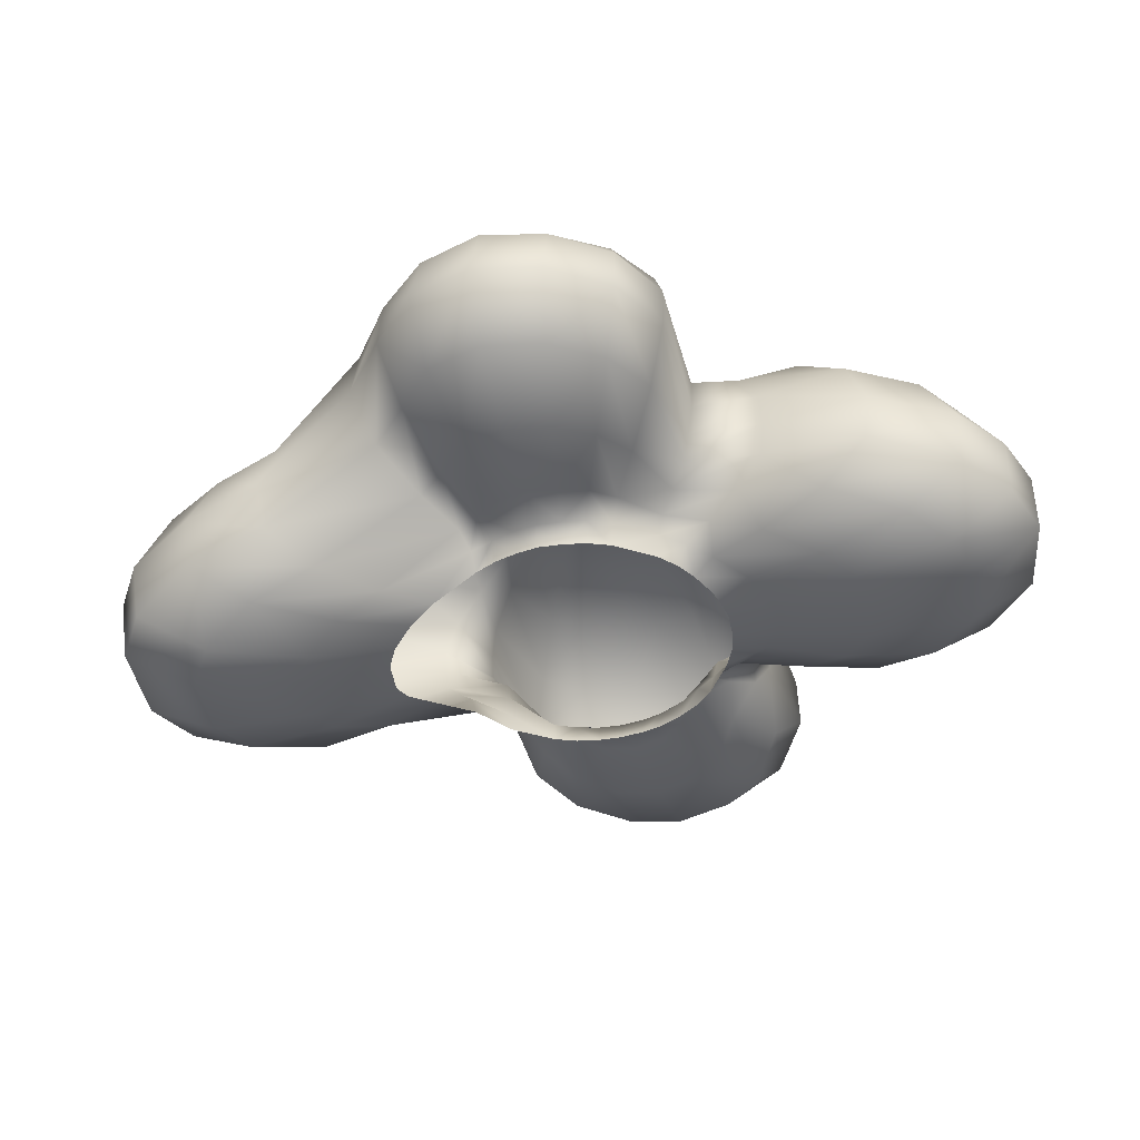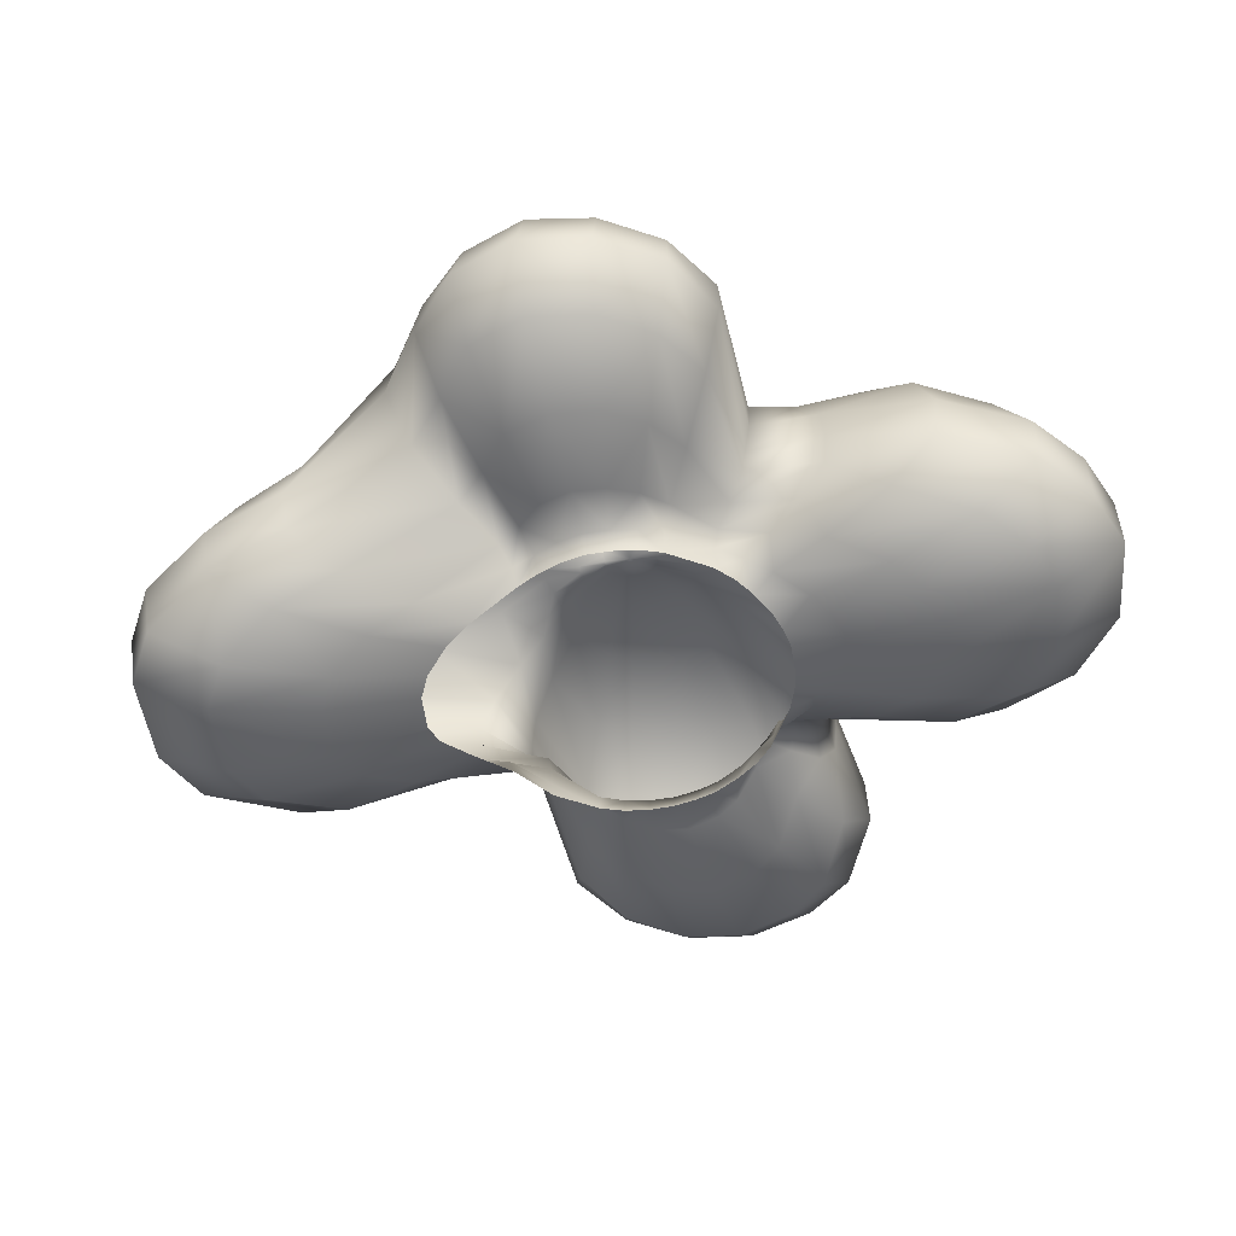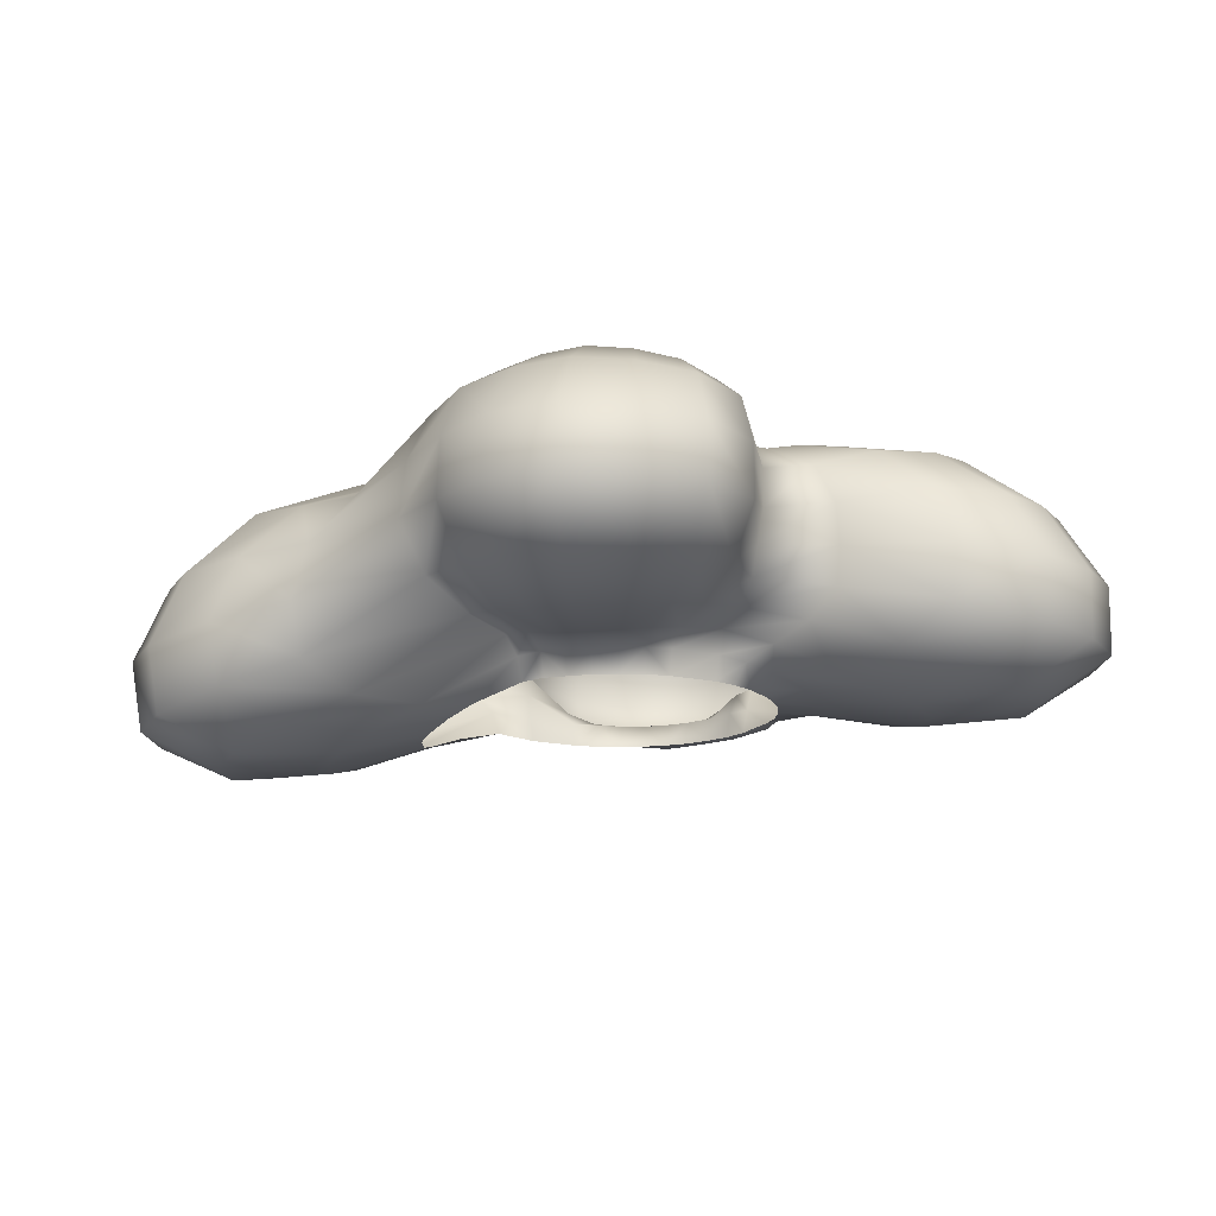
<metadata>
{"format":"obj","ext":"obj","renderer":"f3d","projection":"perspective","resolution":1024,"background":"white","views":[{"elev":-43.1,"azim":169.3,"up":"+Y"},{"elev":-54.5,"azim":169.0,"up":"+Y"},{"elev":-15.9,"azim":162.7,"up":"+Y"}]}
</metadata>
<code>
g default
v 6.21 25.53 -2.029
v 4.799 26.08 -3.487
v 3.487 26.08 -4.799
v 1.833 26.08 -5.642
v 0 26.08 -5.932
v -1.833 26.08 -5.642
v -3.487 26.08 -4.799
v -4.854 26.02 -3.524
v -5.705 26.02 -1.853
v -5.932 26.08 0
v -5.642 26.08 1.833
v -4.799 26.08 3.487
v -3.487 26.08 4.799
v -1.833 26.08 5.642
v -0 26.08 5.932
v 1.833 26.08 5.642
v 3.487 26.08 4.799
v 5.277 25.53 3.859
v 7.035 24.74 2.313
v 7.402 24.74 0
v 8.354 25.16 -2.762
v 5.051 26.97 -3.673
v 3.656 26.98 -5.037
v 1.921 26.98 -5.921
v 0 27.03 -6.16
v -1.904 27.03 -5.859
v -4.055 26.57 -5.532
v -6.375 25.94 -4.57
v -7.479 25.94 -2.403
v -6.874 26.57 0
v -5.859 27.03 1.904
v -4.984 27.03 3.621
v -3.663 26.98 5.037
v -1.927 26.98 5.921
v -0 27.03 6.16
v 1.904 27.03 5.859
v 3.669 26.97 5.056
v 7.084 25.16 5.253
v 10.21 23.77 3.401
v 10.75 23.77 1e-06
v 11.02 25.13 -3.677
v 5.611 27.62 -4.105
v 4.542 27.17 -6.368
v 2.348 27.17 -7.486
v -0.03866 27.62 -6.983
v -1.981 27.93 -6.074
v -5.522 26.53 -7.394
v -9.269 25.51 -6.549
v -10.85 25.51 -3.443
v -9.29 26.53 0
v -6.082 27.93 1.974
v -5.688 27.62 4.105
v -4.712 27.17 6.368
v -2.517 27.17 7.486
v -0.03866 27.62 6.983
v 1.927 28 5.932
v 4.066 27.62 5.65
v 9.333 25.13 6.994
v 13.86 23.52 4.653
v 14.6 23.52 1e-06
v 13.06 26.12 -4.38
v 7.285 27.9 -5.409
v 6.215 27.25 -8.904
v 3.147 27.25 -10.47
v -0.1596 27.9 -9.202
v -2.263 28.62 -6.804
v -7.331 26.92 -9.672
v -12.49 25.88 -8.742
v -14.6 25.88 -4.596
v -12.26 26.92 1e-06
v -6.856 28.62 2.211
v -7.604 27.9 5.409
v -6.723 27.25 8.904
v -3.655 27.25 10.47
v -0.1596 27.9 9.202
v 1.982 28.87 6.148
v 4.475 28.41 6.274
v 11.05 26.12 8.332
v 16.49 24.77 5.56
v 17.37 24.77 2e-06
v 13.48 28.1 -4.534
v 9.246 28.7 -6.951
v 7.961 28.17 -11.59
v 3.968 28.17 -13.62
v -0.3212 28.7 -11.83
v -2.572 29.5 -7.575
v -8.649 28.25 -11.3
v -14.64 27.55 -10.18
v -17.1 27.55 -5.354
v -14.41 28.25 1e-06
v -7.686 29.5 2.461
v -9.888 28.7 6.951
v -8.875 28.17 11.59
v -4.883 28.17 13.62
v -0.3212 28.7 11.83
v 2.197 29.63 7.001
v 4.594 29.5 6.479
v 11.39 28.1 8.624
v 16.89 27.31 5.709
v 17.79 27.31 2e-06
v 12.95 30.31 -4.368
v 10.47 30.35 -7.942
v 8.92 30.19 -13.13
v 4.395 30.19 -15.44
v -0.4627 30.35 -13.51
v -2.7 30.67 -7.832
v -8.808 30.31 -11.44
v -14.69 30.12 -10.17
v -17.14 30.12 -5.348
v -14.64 30.31 1e-06
v -7.987 30.67 2.545
v -11.39 30.35 7.942
v -10.16 30.19 13.13
v -5.637 30.19 15.44
v -0.4627 30.35 13.51
v 2.389 30.67 7.832
v 4.654 30.68 6.615
v 10.94 30.31 8.309
v 15.78 30.12 5.348
v 16.62 30.12 2e-06
v 11.21 32.38 -3.791
v 10.23 32.48 -7.817
v 8.553 32.72 -12.71
v 4.173 32.72 -14.95
v -0.5287 32.48 -13.3
v -2.845 32.01 -8.078
v -8.345 32.48 -10.76
v -13.4 32.72 -9.237
v -15.63 32.72 -4.856
v -13.83 32.48 2e-06
v -8.299 32.01 2.625
v -11.29 32.48 7.817
v -9.92 32.72 12.71
v -5.54 32.72 14.95
v -0.5287 32.48 13.3
v 2.404 32.01 8.078
v 4.239 31.91 6.049
v 9.463 32.38 7.211
v 13.4 32.62 4.554
v 14.12 32.62 2e-06
v 8.309 33.73 -2.811
v 9.218 34.57 -7.106
v 7.39 35.04 -11.11
v 3.561 35.04 -13.06
v -0.5629 34.57 -12.09
v -2.893 33.54 -8.002
v -7.038 34.31 -9.008
v -11.04 34.8 -7.571
v -12.87 34.8 -3.98
v -11.63 34.31 1e-06
v -8.295 33.54 2.6
v -10.34 34.57 7.106
v -8.757 35.04 11.11
v -4.928 35.04 13.06
v -0.5629 34.57 12.09
v 2.307 33.54 8.002
v 3.429 32.87 4.883
v 7.017 33.73 5.348
v 9.67 34.17 3.29
v 10.19 34.17 1e-06
v 6.472 34.82 -2.202
v 7.266 36.1 -5.661
v 5.673 36.65 -8.663
v 2.688 36.65 -10.18
v -0.526 36.1 -9.631
v -2.507 34.82 -6.778
v -4.988 35.19 -6.356
v -7.618 35.7 -5.203
v -8.875 35.7 -2.735
v -8.227 35.19 1e-06
v -7.083 34.82 2.202
v -8.318 36.1 5.661
v -6.915 36.65 8.663
v -3.93 36.65 10.18
v -0.526 36.1 9.631
v 1.897 34.82 6.778
v 2.697 33.6 3.843
v 4.513 34.15 3.416
v 5.975 34.52 2.024
v 6.295 34.52 1e-06
v 4.531 35.41 -1.554
v 4.705 36.49 -3.707
v 3.561 36.94 -5.531
v 1.655 36.94 -6.502
v -0.3967 36.49 -6.307
v -1.805 35.41 -4.782
v -2.94 35.09 -3.76
v -4.347 35.44 -2.973
v -5.065 35.44 -1.563
v -4.856 35.09 1e-06
v -5.033 35.41 1.554
v -5.499 36.49 3.707
v -4.476 36.94 5.531
v -2.57 36.94 6.502
v -0.3967 36.49 6.307
v 1.303 35.41 4.782
v 2.076 34.29 2.994
v 2.651 34 1.969
v 3.314 34.19 1.104
v 3.602 34.29 0
v 2.553 35.25 -0.8797
v 2.422 35.86 -1.924
v 1.77 36.11 -2.786
v 0.8098 36.11 -3.275
v -0.2257 35.86 -3.273
v -1.034 35.25 -2.707
v -1.465 34.56 -1.914
v -2.053 34.66 -1.43
v -2.398 34.66 -0.7517
v -2.44 34.56 0
v -2.862 35.25 0.8797
v -2.873 35.86 1.924
v -2.278 36.11 2.786
v -1.318 36.11 3.275
v -0.2257 35.86 3.273
v 0.7255 35.25 2.707
v 1.317 34.56 1.914
v 1.624 34.08 1.192
v 1.912 34.08 0.6267
v 2.293 34.56 0
v 1.036 34.7 -0.3552
v 0.9007 34.88 -0.7105
v 0.6391 34.95 -0.9962
v 0.2958 34.95 -1.171
v -0.07719 34.88 -1.209
v -0.4128 34.7 -1.093
v -0.6662 34.47 -0.871
v -0.8337 34.28 -0.5964
v -0.9779 34.28 -0.3135
v -1.11 34.47 0
v -1.151 34.7 0.3552
v -1.055 34.88 0.7105
v -0.8085 34.95 0.9962
v -0.4652 34.95 1.171
v -0.07719 34.88 1.209
v 0.2976 34.7 1.093
v 0.5994 34.47 0.871
v 0.808 34.28 0.5964
v 0.9521 34.28 0.3135
v 1.043 34.47 0
v -0.003447 34.27 0
v -5.29 26.01 -2.904
v -7.048 25.84 -3.819
v -10.29 25.36 -5.502
v -13.89 25.72 -7.357
v -16.27 27.44 -8.573
v -16.31 30.09 -8.559
v -14.83 32.76 -7.752
v -12.19 34.88 -6.342
v -8.384 35.79 -4.346
v -4.765 35.49 -2.475
v -2.236 34.67 -1.182
v -0.8943 34.26 -0.4851
v -5.904 26.05 -0.9357
v -7.344 26.22 -1.181
v -10.43 25.92 -1.56
v -13.96 26.29 -2.02
v -16.37 27.82 -2.345
v -16.5 30.2 -2.358
v -15.26 32.63 -2.185
v -12.64 34.61 -1.86
v -8.738 35.47 -1.348
v -4.989 35.23 -0.7852
v -2.419 34.57 -0.3627
v -1.055 34.36 -0.1551
v -4.08 26.08 4.342
v -4.262 27 4.542
v -5.252 27.32 5.572
v -7.418 27.44 7.658
v -9.812 28.32 9.906
v -11.29 30.23 11.23
v -11.06 32.66 10.93
v -9.864 34.93 9.669
v -7.817 36.53 7.585
v -5.079 36.84 4.877
v -2.598 36.06 2.478
v -0.9283 34.93 0.8952
v -2.692 26.08 5.294
v -2.833 26.97 5.567
v -3.703 27.1 7.146
v -5.323 27.16 10.05
v -7.052 28.1 13.09
v -8.088 30.16 14.82
v -7.907 32.75 14.33
v -6.979 35.1 12.47
v -5.52 36.73 9.693
v -3.579 37 6.17
v -1.823 36.14 3.095
v -0.6442 34.96 1.102
v -0.9264 26.08 5.873
v -0.9733 27.01 6.129
v -1.258 27.37 7.401
v -1.771 27.51 10.18
v -2.38 28.38 13.2
v -2.798 30.25 15.02
v -2.813 32.63 14.64
v -2.589 34.87 13
v -2.123 36.46 10.22
v -1.43 36.79 6.583
v -0.7536 36.03 3.35
v -0.269 34.93 1.212
v 6.477 25 3.044
v 9.199 24.17 4.481
v 12.38 23.98 6.134
v 14.71 25.14 7.337
v 15.1 27.52 7.55
v 14.23 30.17 7.128
v 12.15 32.56 6.098
v 8.838 34.06 4.43
v 5.524 34.42 2.713
v 3.069 34.08 1.461
v 1.791 34.02 0.8491
v 0.9021 34.26 0.4302
v 7.465 24.62 0.9359
v 10.9 23.59 1.361
v 14.84 23.32 1.859
v 17.67 24.59 2.223
v 18.1 27.2 2.285
v 16.88 30.1 2.144
v 14.31 32.66 1.827
v 10.3 34.23 1.321
v 6.247 34.52 0.8367
v 3.498 34.22 0.4349
v 2.158 34.34 0.244
v 1.02 34.39 0.1237
v 2.705 26.08 -5.31
v 2.836 26.98 -5.577
v 3.562 27.09 -7.163
v 4.871 27.15 -10.07
v 6.22 28.09 -13.13
v 6.943 30.16 -14.87
v 6.629 32.76 -14.38
v 5.684 35.12 -12.51
v 4.33 36.75 -9.728
v 2.693 37.02 -6.189
v 1.326 36.15 -3.104
v 0.478 34.96 -1.105
v 4.17 26.12 -4.167
v 4.351 27.05 -4.301
v 5.048 27.5 -5.113
v 6.688 27.69 -6.998
v 8.555 28.5 -9.197
v 9.78 30.28 -10.61
v 9.628 32.6 -10.41
v 8.682 34.87 -9.236
v 6.768 36.46 -7.251
v 4.3 36.79 -4.675
v 2.164 36.03 -2.382
v 0.7873 34.92 -0.8632
v 6.937 25.11 -1.079
v 9.807 24.35 -1.638
v 13.18 24.18 -2.269
v 15.66 25.33 -2.642
v 16.04 27.66 -2.542
v 15.01 30.22 -2.27
v 12.72 32.48 -1.905
v 9.165 33.88 -1.416
v 6.354 34.61 -1.117
v 4.096 34.8 -0.7897
v 2.472 34.92 -0.4225
v 1.057 34.59 -0.1764
v 0.9251 26.08 -5.87
v 0.969 27.01 -6.127
v 1.14 27.38 -7.382
v 1.389 27.52 -10.13
v 1.613 28.38 -13.17
v 1.687 30.25 -15
v 1.573 32.63 -14.62
v 1.319 34.87 -12.99
v 0.9574 36.46 -10.21
v 0.5642 36.79 -6.578
v 0.2688 36.03 -3.348
v 0.1061 34.93 -1.211
v -4.356 26.04 -4.091
v -5.513 26.17 -5.084
v -7.831 25.84 -7.234
v -10.48 26.2 -9.642
v -12.31 27.76 -11.26
v -12.41 30.18 -11.29
v -11.47 32.65 -10.36
v -9.539 34.65 -8.492
v -6.642 35.52 -5.806
v -3.796 35.26 -3.303
v -1.804 34.58 -1.63
v -0.7717 34.35 -0.7159
v -2.694 26.08 -5.297
v -2.992 26.85 -5.72
v -3.731 27.38 -6.609
v -4.621 28.01 -7.854
v -5.275 29.06 -8.894
v -5.361 30.55 -9.082
v -5.281 32.17 -8.997
v -4.781 33.79 -8.259
v -3.659 34.89 -6.465
v -2.336 35.17 -4.246
v -1.242 34.85 -2.326
v -0.5528 34.59 -0.9962
v -5.299 26.08 2.696
v -5.448 27.07 2.775
v -5.786 27.88 2.953
v -6.993 28.4 3.629
v -8.389 29.23 4.417
v -9.186 30.56 4.884
v -9.358 32.17 4.922
v -9.057 33.92 4.69
v -7.629 35.34 3.908
v -5.359 35.94 2.645
v -2.95 35.59 1.389
v -1.126 34.8 0.5344
g pSphere1
f 1 2 22 21
f 2 338 339 22
f 3 326 327 23
f 4 362 363 24
f 5 6 26 25
f 6 386 387 26
f 7 374 375 27
f 8 242 243 28
f 9 254 255 29
f 10 11 31 30
f 11 398 399 31
f 12 266 267 32
f 13 278 279 33
f 14 290 291 34
f 15 16 36 35
f 16 17 37 36
f 17 18 38 37
f 18 302 303 38
f 19 314 315 39
f 20 350 351 40
f 21 22 42 41
f 22 339 340 42
f 23 327 328 43
f 24 363 364 44
f 25 26 46 45
f 26 387 388 46
f 27 375 376 47
f 28 243 244 48
f 29 255 256 49
f 30 31 51 50
f 31 399 400 51
f 32 267 268 52
f 33 279 280 53
f 34 291 292 54
f 35 36 56 55
f 36 37 57 56
f 37 38 58 57
f 38 303 304 58
f 39 315 316 59
f 40 351 352 60
f 41 42 62 61
f 42 340 341 62
f 43 328 329 63
f 44 364 365 64
f 45 46 66 65
f 46 388 389 66
f 47 376 377 67
f 48 244 245 68
f 49 256 257 69
f 50 51 71 70
f 51 400 401 71
f 52 268 269 72
f 53 280 281 73
f 54 292 293 74
f 55 56 76 75
f 56 57 77 76
f 57 58 78 77
f 58 304 305 78
f 59 316 317 79
f 60 352 353 80
f 61 62 82 81
f 62 341 342 82
f 63 329 330 83
f 64 365 366 84
f 65 66 86 85
f 66 389 390 86
f 67 377 378 87
f 68 245 246 88
f 69 257 258 89
f 70 71 91 90
f 71 401 402 91
f 72 269 270 92
f 73 281 282 93
f 74 293 294 94
f 75 76 96 95
f 76 77 97 96
f 77 78 98 97
f 78 305 306 98
f 79 317 318 99
f 80 353 354 100
f 81 82 102 101
f 82 342 343 102
f 83 330 331 103
f 84 366 367 104
f 85 86 106 105
f 86 390 391 106
f 87 378 379 107
f 88 246 247 108
f 89 258 259 109
f 90 91 111 110
f 91 402 403 111
f 92 270 271 112
f 93 282 283 113
f 94 294 295 114
f 95 96 116 115
f 96 97 117 116
f 97 98 118 117
f 98 306 307 118
f 99 318 319 119
f 100 354 355 120
f 101 102 122 121
f 102 343 344 122
f 103 331 332 123
f 104 367 368 124
f 105 106 126 125
f 106 391 392 126
f 107 379 380 127
f 108 247 248 128
f 109 259 260 129
f 110 111 131 130
f 111 403 404 131
f 112 271 272 132
f 113 283 284 133
f 114 295 296 134
f 115 116 136 135
f 116 117 137 136
f 117 118 138 137
f 118 307 308 138
f 119 319 320 139
f 120 355 356 140
f 121 122 142 141
f 122 344 345 142
f 123 332 333 143
f 124 368 369 144
f 125 126 146 145
f 126 392 393 146
f 127 380 381 147
f 128 248 249 148
f 129 260 261 149
f 130 131 151 150
f 131 404 405 151
f 132 272 273 152
f 133 284 285 153
f 134 296 297 154
f 135 136 156 155
f 136 137 157 156
f 137 138 158 157
f 138 308 309 158
f 139 320 321 159
f 140 356 357 160
f 141 142 162 161
f 142 345 346 162
f 143 333 334 163
f 144 369 370 164
f 145 146 166 165
f 146 393 394 166
f 147 381 382 167
f 148 249 250 168
f 149 261 262 169
f 150 151 171 170
f 151 405 406 171
f 152 273 274 172
f 153 285 286 173
f 154 297 298 174
f 155 156 176 175
f 156 157 177 176
f 157 158 178 177
f 158 309 310 178
f 159 321 322 179
f 160 357 358 180
f 161 162 182 181
f 162 346 347 182
f 163 334 335 183
f 164 370 371 184
f 165 166 186 185
f 166 394 395 186
f 167 382 383 187
f 168 250 251 188
f 169 262 263 189
f 170 171 191 190
f 171 406 407 191
f 172 274 275 192
f 173 286 287 193
f 174 298 299 194
f 175 176 196 195
f 176 177 197 196
f 177 178 198 197
f 178 310 311 198
f 179 322 323 199
f 180 358 359 200
f 181 182 202 201
f 182 347 348 202
f 183 335 336 203
f 184 371 372 204
f 185 186 206 205
f 186 395 396 206
f 187 383 384 207
f 188 251 252 208
f 189 263 264 209
f 190 191 211 210
f 191 407 408 211
f 192 275 276 212
f 193 287 288 213
f 194 299 300 214
f 195 196 216 215
f 196 197 217 216
f 197 198 218 217
f 198 311 312 218
f 199 323 324 219
f 200 359 360 220
f 201 202 222 221
f 202 348 349 222
f 203 336 337 223
f 204 372 373 224
f 205 206 226 225
f 206 396 397 226
f 207 384 385 227
f 208 252 253 228
f 209 264 265 229
f 210 211 231 230
f 211 408 409 231
f 212 276 277 232
f 213 288 289 233
f 214 300 301 234
f 215 216 236 235
f 216 217 237 236
f 217 218 238 237
f 218 312 313 238
f 219 324 325 239
f 220 360 361 240
f 221 222 241
f 222 349 223 241
f 223 337 224 241
f 224 373 225 241
f 225 226 241
f 226 397 227 241
f 227 385 228 241
f 228 253 229 241
f 229 265 230 241
f 230 231 241
f 231 409 232 241
f 232 277 233 241
f 233 289 234 241
f 234 301 235 241
f 235 236 241
f 236 237 241
f 237 238 241
f 238 313 239 241
f 239 325 240 241
f 240 361 221 241
f 243 242 9 29
f 244 243 29 49
f 245 244 49 69
f 246 245 69 89
f 247 246 89 109
f 248 247 109 129
f 249 248 129 149
f 250 249 149 169
f 251 250 169 189
f 252 251 189 209
f 253 252 209 229
f 255 254 10 30
f 256 255 30 50
f 257 256 50 70
f 258 257 70 90
f 259 258 90 110
f 260 259 110 130
f 261 260 130 150
f 262 261 150 170
f 263 262 170 190
f 264 263 190 210
f 265 264 210 230
f 267 266 13 33
f 268 267 33 53
f 269 268 53 73
f 270 269 73 93
f 271 270 93 113
f 272 271 113 133
f 273 272 133 153
f 274 273 153 173
f 275 274 173 193
f 276 275 193 213
f 277 276 213 233
f 279 278 14 34
f 280 279 34 54
f 281 280 54 74
f 282 281 74 94
f 283 282 94 114
f 284 283 114 134
f 285 284 134 154
f 286 285 154 174
f 287 286 174 194
f 288 287 194 214
f 289 288 214 234
f 291 290 15 35
f 292 291 35 55
f 293 292 55 75
f 294 293 75 95
f 295 294 95 115
f 296 295 115 135
f 297 296 135 155
f 298 297 155 175
f 299 298 175 195
f 300 299 195 215
f 301 300 215 235
f 303 302 19 39
f 304 303 39 59
f 305 304 59 79
f 306 305 79 99
f 307 306 99 119
f 308 307 119 139
f 309 308 139 159
f 310 309 159 179
f 311 310 179 199
f 312 311 199 219
f 313 312 219 239
f 315 314 20 40
f 316 315 40 60
f 317 316 60 80
f 318 317 80 100
f 319 318 100 120
f 320 319 120 140
f 321 320 140 160
f 322 321 160 180
f 323 322 180 200
f 324 323 200 220
f 325 324 220 240
f 327 326 4 24
f 328 327 24 44
f 329 328 44 64
f 330 329 64 84
f 331 330 84 104
f 332 331 104 124
f 333 332 124 144
f 334 333 144 164
f 335 334 164 184
f 336 335 184 204
f 337 336 204 224
f 339 338 3 23
f 340 339 23 43
f 341 340 43 63
f 342 341 63 83
f 343 342 83 103
f 344 343 103 123
f 345 344 123 143
f 346 345 143 163
f 347 346 163 183
f 348 347 183 203
f 349 348 203 223
f 351 350 1 21
f 352 351 21 41
f 353 352 41 61
f 354 353 61 81
f 355 354 81 101
f 356 355 101 121
f 357 356 121 141
f 358 357 141 161
f 359 358 161 181
f 360 359 181 201
f 361 360 201 221
f 363 362 5 25
f 364 363 25 45
f 365 364 45 65
f 366 365 65 85
f 367 366 85 105
f 368 367 105 125
f 369 368 125 145
f 370 369 145 165
f 371 370 165 185
f 372 371 185 205
f 373 372 205 225
f 375 374 8 28
f 376 375 28 48
f 377 376 48 68
f 378 377 68 88
f 379 378 88 108
f 380 379 108 128
f 381 380 128 148
f 382 381 148 168
f 383 382 168 188
f 384 383 188 208
f 385 384 208 228
f 387 386 7 27
f 388 387 27 47
f 389 388 47 67
f 390 389 67 87
f 391 390 87 107
f 392 391 107 127
f 393 392 127 147
f 394 393 147 167
f 395 394 167 187
f 396 395 187 207
f 397 396 207 227
f 399 398 12 32
f 400 399 32 52
f 401 400 52 72
f 402 401 72 92
f 403 402 92 112
f 404 403 112 132
f 405 404 132 152
f 406 405 152 172
f 407 406 172 192
f 408 407 192 212
f 409 408 212 232

</code>
